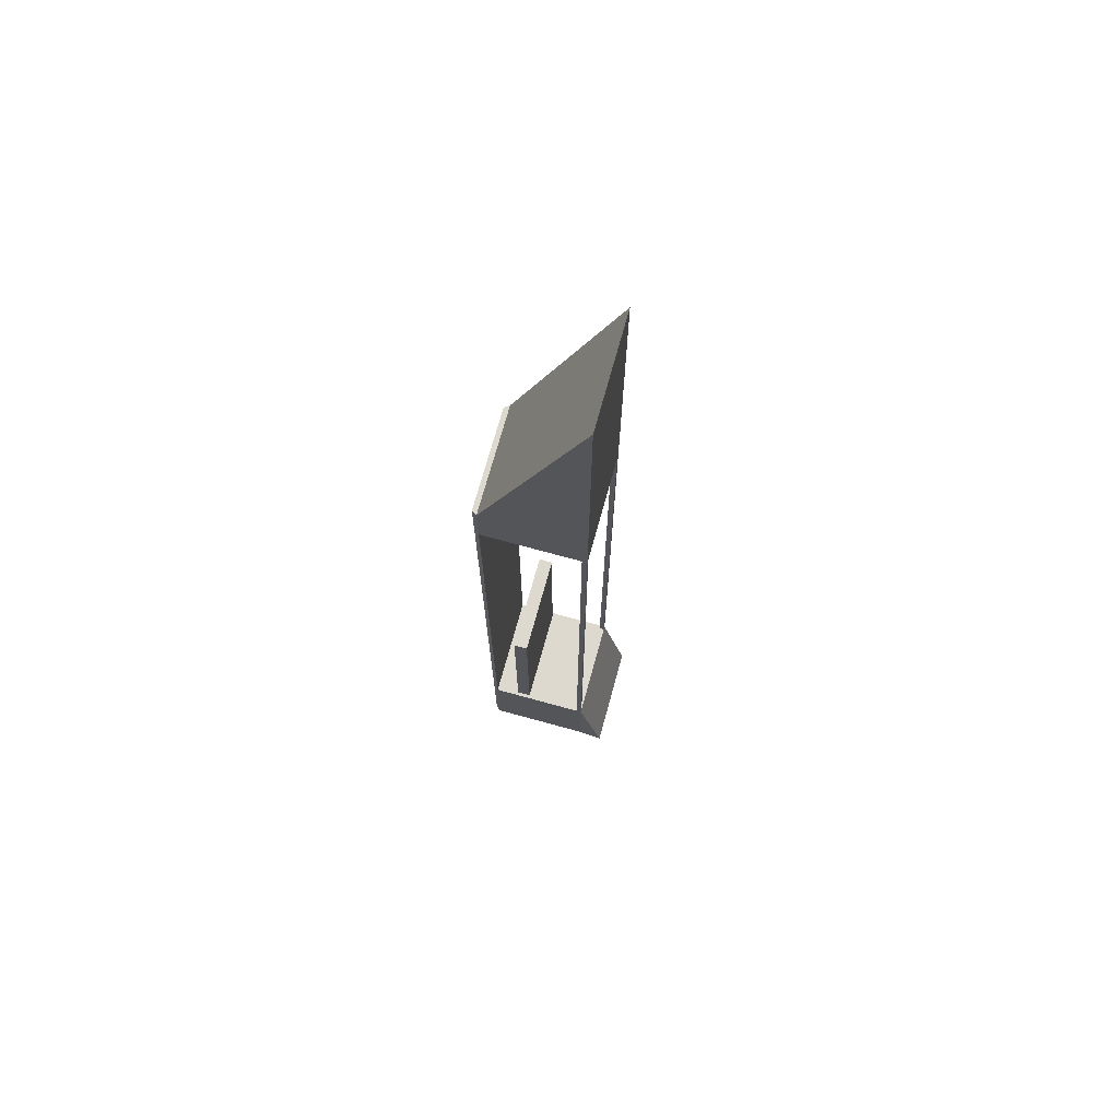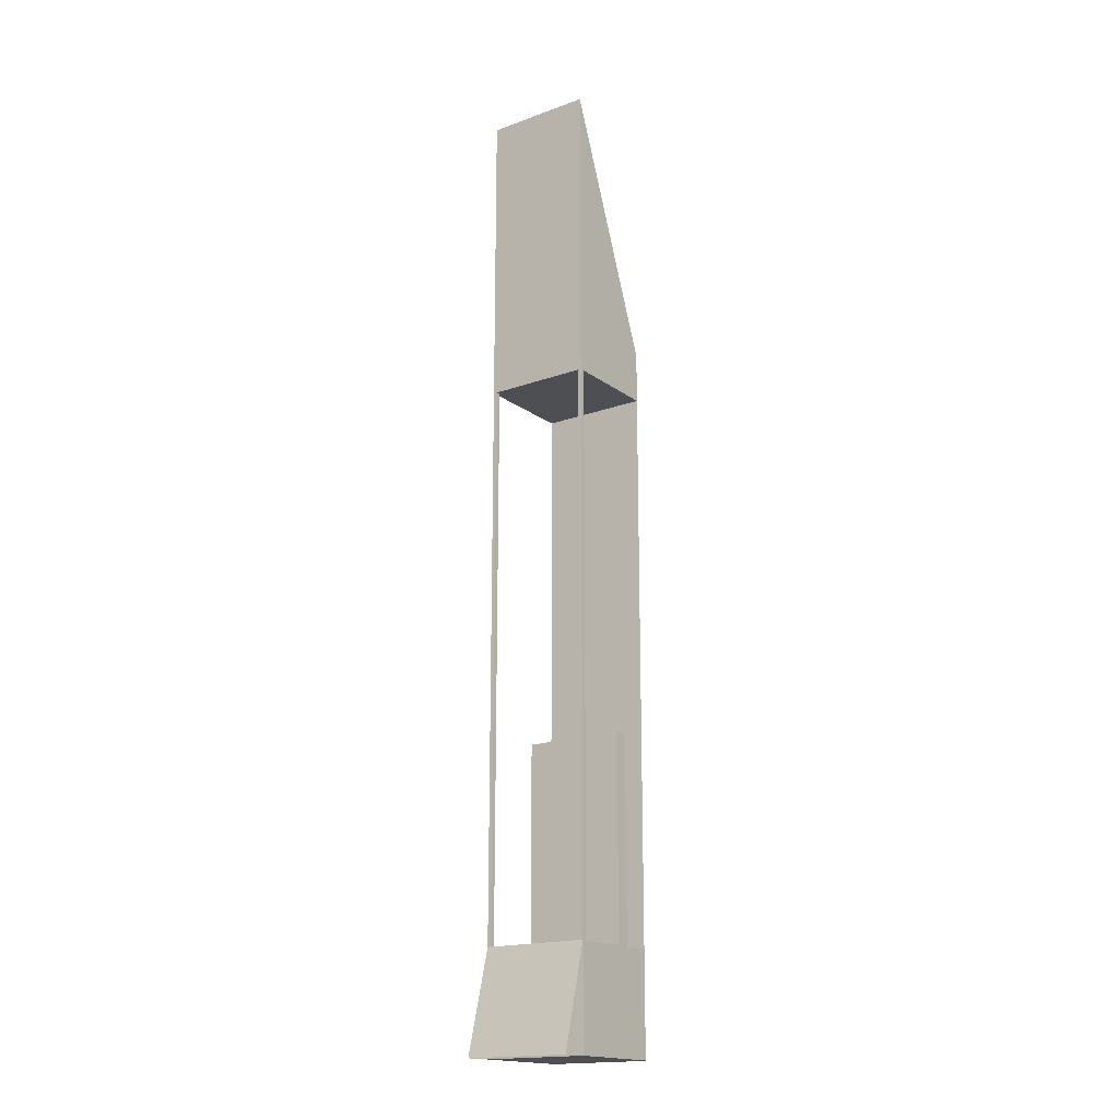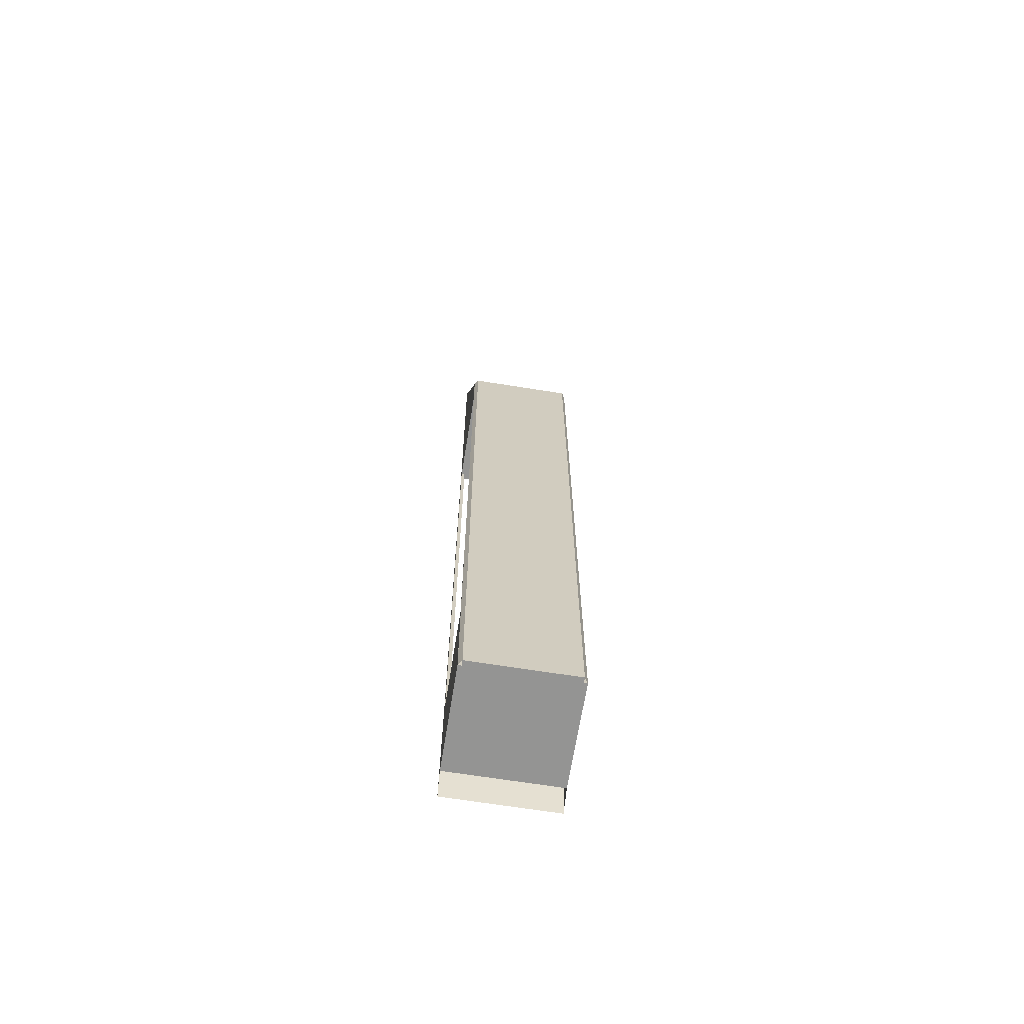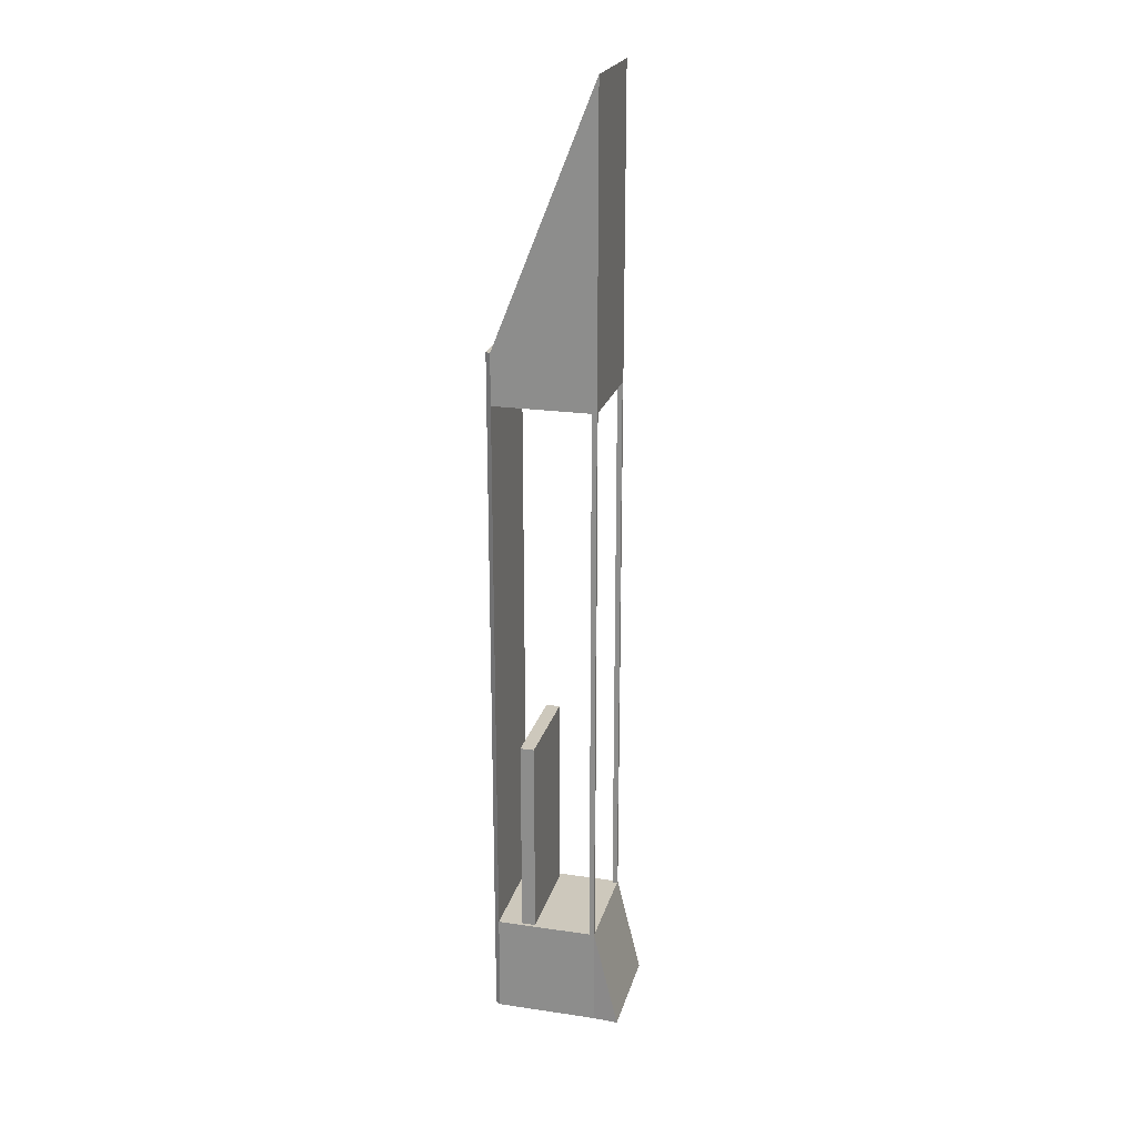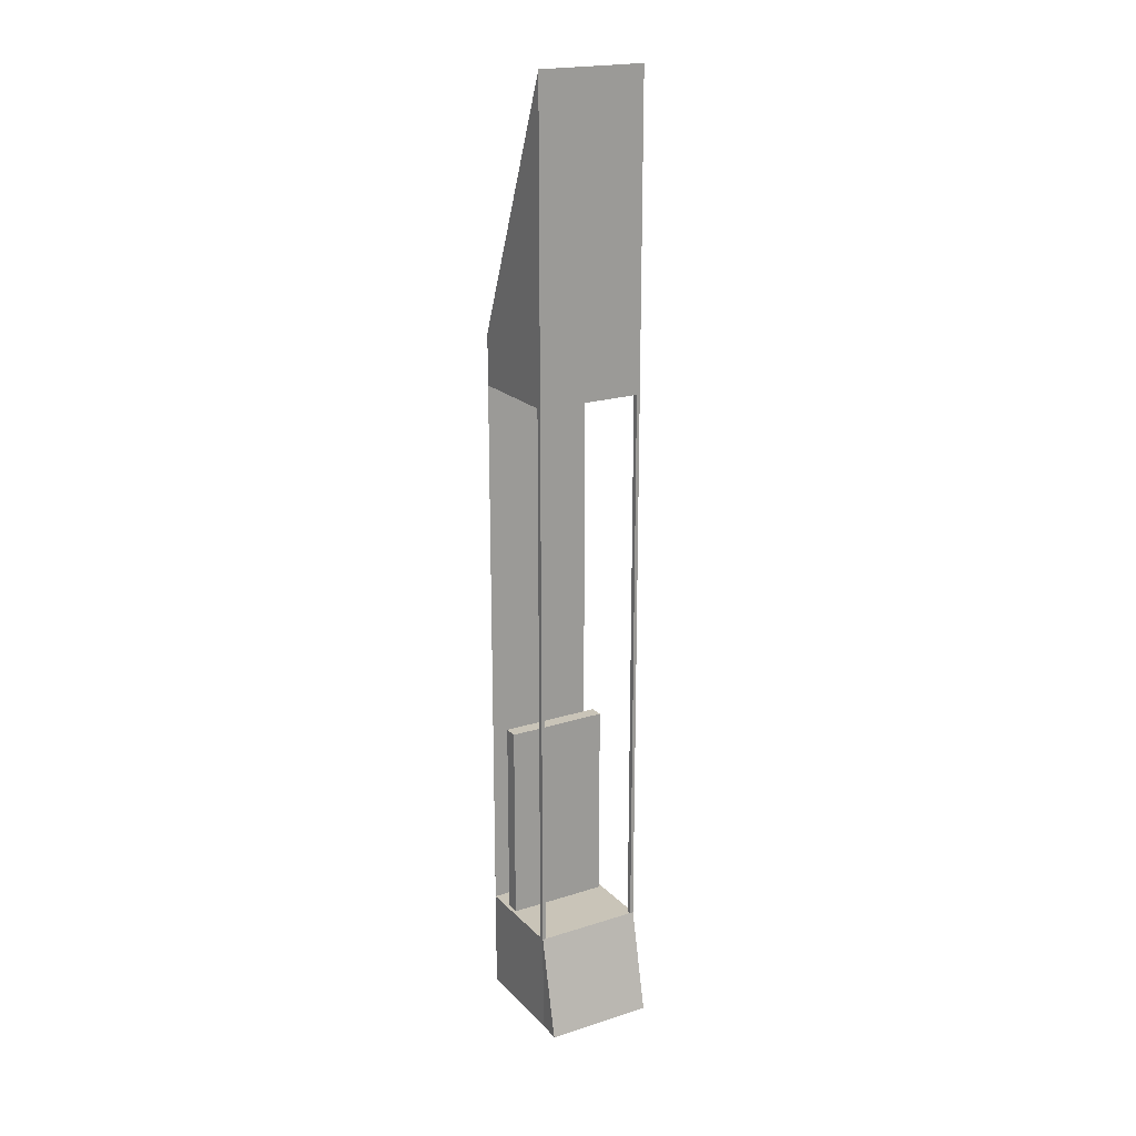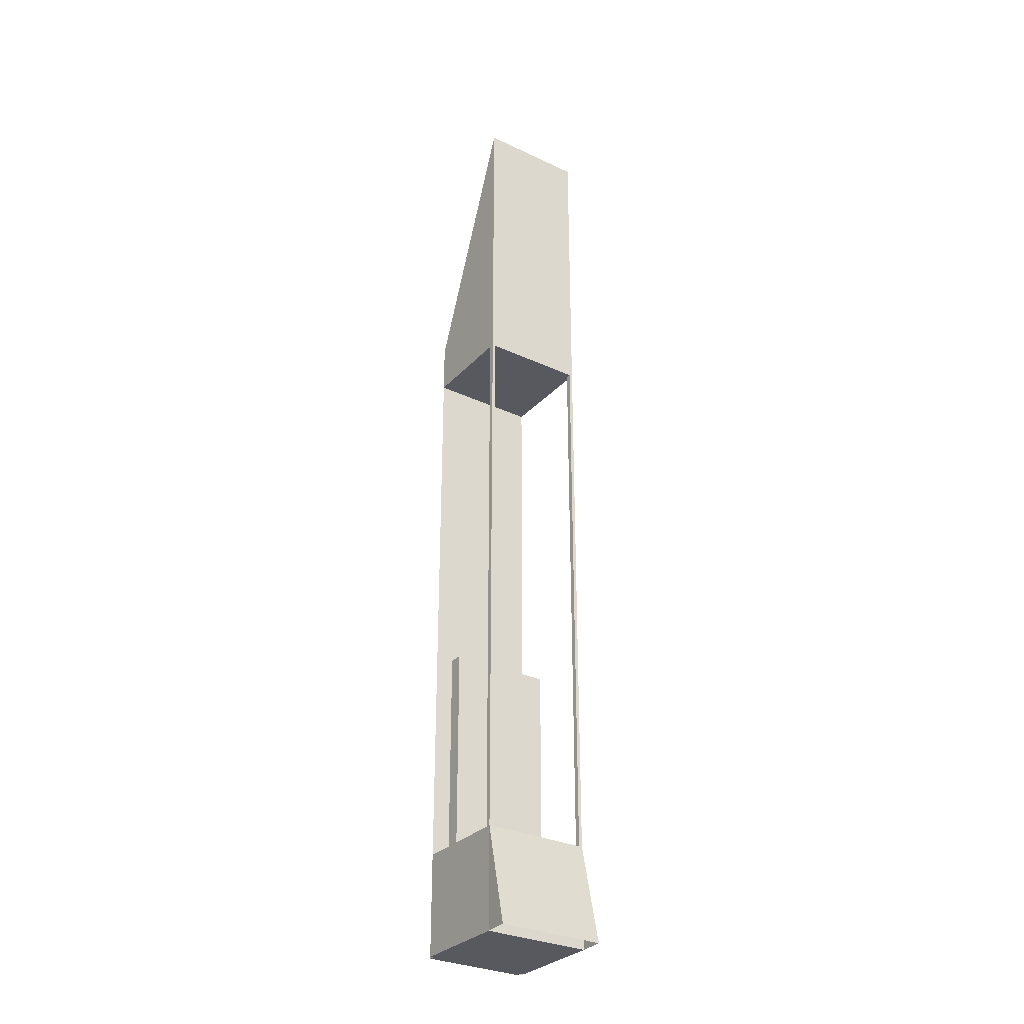
<metadata>
{"format":"obj","ext":"obj","renderer":"f3d","projection":"perspective","resolution":1024,"background":"white","views":[{"elev":71.6,"azim":-74.6,"up":"+Z"},{"elev":-17.7,"azim":35.4,"up":"+Z"},{"elev":-67.0,"azim":170.9,"up":"+Z"},{"elev":22.2,"azim":-75.7,"up":"+Z"},{"elev":20.2,"azim":-30.3,"up":"+Z"},{"elev":-30.4,"azim":-34.2,"up":"+Z"}]}
</metadata>
<code>
g Hut
v -1 -0.9 -1
v -1.067 -1 -1
v -1 -1 -1
v -1.067 -0.9 -1
v 1 -0.9 -1
v 1 1 -1
v 1.067 1 -1
v 1.067 -0.9 -1
v -1 1 -1
v -1 1.1 -1
v 1 1.1 -1
v 1 -1 -1
v 1.067 -1 -1
v -1.067 1 -1
v 1 -1 1
v -1 -1 -1
v -1 -1 1
v 1 -1 -1
v 1.067 -1 -1
v 1.067 -1 1
v 1.067 -1 12
v 1 -1 12
v -1.067 -1 1
v -1 -1 12
v -1.067 -1 12
v -1.067 -1 -1
v -1 -1 18
v -1.067 -1 18
v 1 -1 18
v 1.067 -1 18
v 1 0.525 1
v -1 1 1
v 1 1 1
v -1 0.525 1
v 1 -0.9 1
v 1.067 -0.9 1
v 1.067 1 1
v 1 0.25 1
v -1.067 1 1
v -1 0.25 1
v -1 -0.9 1
v -1.067 -0.9 1
v 1 -1 1
v -1 -1 1
v -1 1.1 1
v 1 1.1 -1
v 1 1.1 1
v -1 1.1 -1
v -1 1.1 12
v 1 1.1 12
v -1 1.1 13
v 1 1.1 13
v 1 1 1
v 1 1.1 -1
v 1 1 -1
v 1 1.1 1
v -1 1 -1
v -1 1.1 1
v -1 1 1
v -1 1.1 -1
v 1.067 -0.9 1
v 1.067 -1 -1
v 1.067 -1 1
v 1.067 -0.9 -1
v 1.067 -0.9 12
v 1.067 -1 12
v 1.067 1 1
v 1.067 1 -1
v 1.067 1 13
v 1.067 -1 18
v 1.067 1 12
v -1.067 -0.9 1
v -1.067 -1 12
v -1.067 -1 1
v -1.067 -0.9 12
v -1.067 -0.9 -1
v -1.067 1 -1
v -1.067 1 1
v -1.067 -1 -1
v -1.067 1 13
v -1.067 1 12
v -1.067 -1 18
v 1 1 -1
v 1.067 1 1
v 1 1 1
v 1.067 1 -1
v -1 1 1
v -1.067 1 -1
v -1 1 -1
v -1.067 1 1
v 1.067 1 -1
v 1 1.1 1
v 1 1.1 -1
v 1.067 1 1
v 1.067 1 12
v 1 1.1 12
v 1.067 1 13
v 1 1.1 13
v -1 1.1 1
v -1.067 1 12
v -1.067 1 1
v -1 1.1 12
v -1.067 1 -1
v -1 1.1 -1
v -1.067 1 13
v -1 1.1 13
v 1 1 13
v 1.067 -1 18
v 1 -1 18
v 1.067 1 13
v -1 -1 18
v -1 1 13
v -1.067 -1 18
v -1.067 1 13
v 1 -0.9 12
v 1.067 -1 12
v 1 -1 12
v 1.067 -0.9 12
v 1 -0.9 1
v 1 -1 12
v 1 -1 1
v 1 -0.9 12
v -1 1 1
v 1 1 12
v 1 1 1
v -1 1 12
v 1.067 1 1
v 1.067 1 12
v -1.067 1 12
v -1.067 1 1
v -1 -1 1
v -1 -0.9 12
v -1 -0.9 1
v -1 -1 12
v -1.067 -0.9 1
v -1 -0.9 12
v -1.067 -0.9 12
v -1 -0.9 1
v -1 -1 12
v -1.067 -0.9 12
v -1 -0.9 12
v -1.067 -1 12
v 1.067 -0.9 1
v 1 -0.9 12
v 1 -0.9 1
v 1.067 -0.9 12
v -1 1 13
v 1 1.1 13
v 1 1 13
v -1 1.1 13
v -1.067 1 13
v 1 1.1 13
v 1 1 13
v 1.067 1 13
v -1.067 1 12
v -1 -1 12
v -1 1 12
v -1.067 -1 12
v 1 -1 12
v 1 1 12
v 1.067 1 12
v 1.067 -1 12
v -1.067 -1 1
v -1.029 -1.498 -1
v -1.096 -1.498 -1
v -1 -1 1
v 1 -1 1
v 0.9709 -1.498 -1
v 1.038 -1.498 -1
v 1.067 -1 1
v 1.067 -1 -1
v 1.038 -1.498 -1
v 1.067 -1 1
v -1.096 -1.498 -1
v -1.067 -1 -1
v -1.067 -1 1
v 1 0.525 1
v -1 0.525 5
v -1 0.525 1
v 1 0.525 5
v 1 0.25 5
v -1 0.525 5
v 1 0.525 5
v -1 0.25 5
v -1 0.525 1
v -1 0.25 5
v -1 0.25 1
v -1 0.525 5
v -1 0.25 1
v 1 0.25 5
v 1 0.25 1
v -1 0.25 5
v 1 0.25 1
v 1 0.525 5
v 1 0.525 1
v 1 0.25 5
g Hut_0
f 3 2 1
f 2 4 1
f 1 5 3
f 6 5 1
f 6 7 5
f 7 8 5
f 9 6 1
f 1 4 9
f 9 10 6
f 10 11 6
f 5 12 3
f 5 8 12
f 8 13 12
f 4 14 9
f 17 16 15
f 16 18 15
f 18 19 15
f 19 20 15
f 20 21 15
f 21 22 15
f 17 23 16
f 17 24 23
f 24 25 23
f 23 26 16
f 24 27 25
f 27 28 25
f 29 22 21
f 22 29 24
f 29 27 24
f 30 29 21
f 33 32 31
f 32 34 31
f 33 31 35
f 33 35 36
f 36 37 33
f 31 38 35
f 34 32 39
f 39 40 34
f 38 40 35
f 39 41 40
f 40 41 35
f 39 42 41
f 35 41 43
f 41 44 43
f 47 46 45
f 46 48 45
f 45 49 47
f 49 50 47
f 49 51 50
f 51 52 50
f 55 54 53
f 54 56 53
f 59 58 57
f 58 60 57
f 63 62 61
f 62 64 61
f 61 65 63
f 65 66 63
f 61 64 67
f 64 68 67
f 70 66 69
f 66 71 69
f 74 73 72
f 73 75 72
f 72 76 74
f 77 76 72
f 78 77 72
f 76 79 74
f 81 73 80
f 73 82 80
f 85 84 83
f 84 86 83
f 89 88 87
f 88 90 87
f 93 92 91
f 92 94 91
f 95 94 92
f 96 95 92
f 97 95 96
f 98 97 96
f 101 100 99
f 100 102 99
f 103 101 99
f 104 103 99
f 100 105 102
f 105 106 102
f 109 108 107
f 108 110 107
f 111 109 107
f 112 111 107
f 113 111 112
f 114 113 112
f 117 116 115
f 116 118 115
f 121 120 119
f 120 122 119
f 125 124 123
f 124 126 123
f 124 125 127
f 128 124 127
f 126 129 123
f 129 130 123
f 133 132 131
f 132 134 131
f 137 136 135
f 136 138 135
f 141 140 139
f 140 142 139
f 145 144 143
f 144 146 143
f 149 148 147
f 148 150 147
f 147 150 151
f 154 153 152
f 157 156 155
f 156 158 155
f 159 156 157
f 160 159 157
f 159 160 161
f 162 159 161
f 165 164 163
f 164 166 163
f 166 164 167
f 164 168 167
f 168 169 167
f 169 170 167
f 173 172 171
f 176 175 174
g Hut_1
f 179 178 177
f 178 180 177
f 183 182 181
f 182 184 181
f 187 186 185
f 186 188 185
f 191 190 189
f 190 192 189
f 195 194 193
f 194 196 193

</code>
